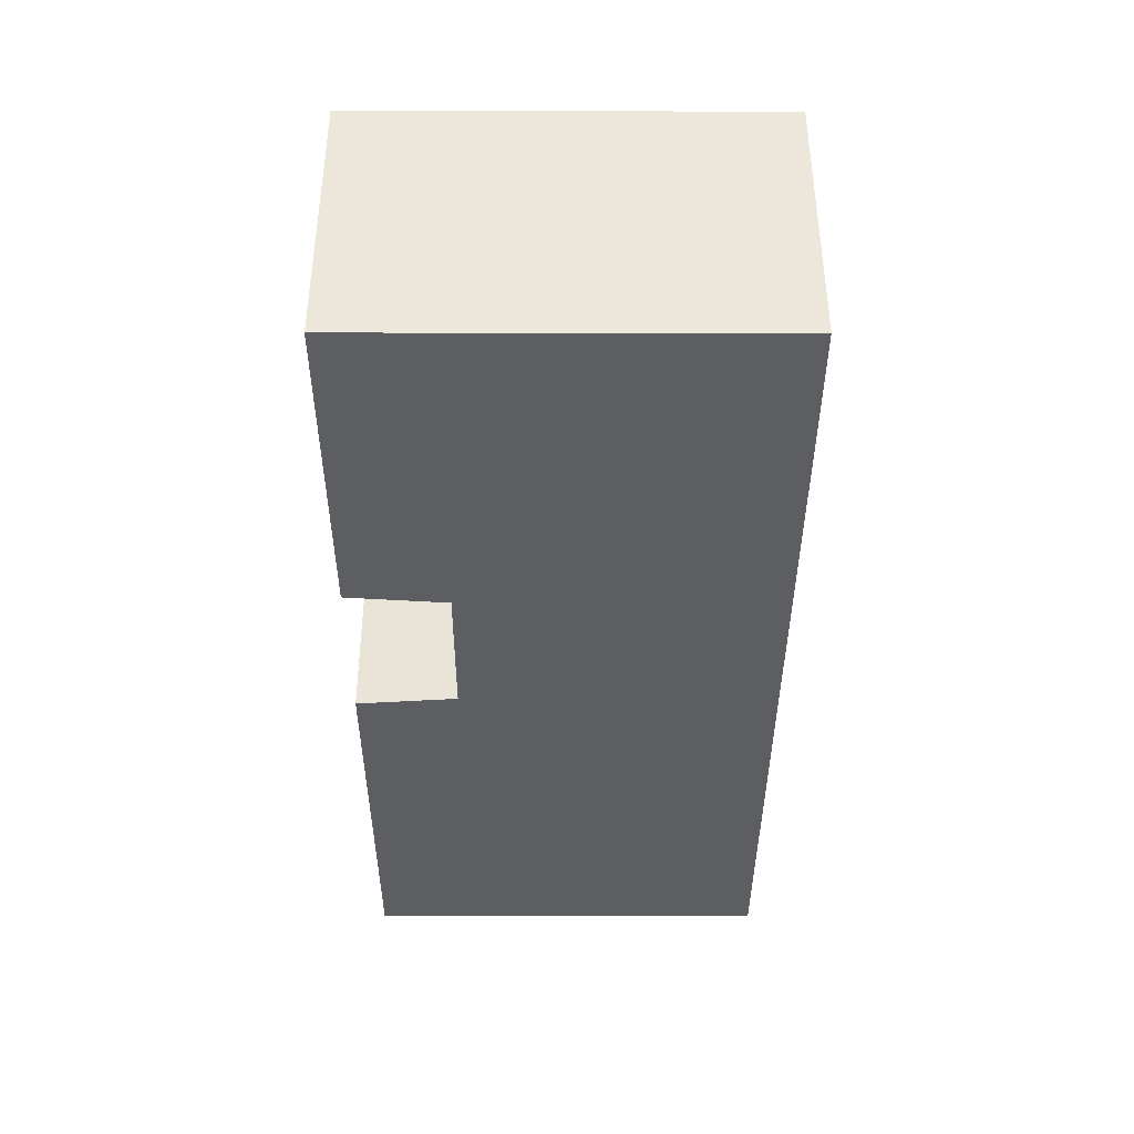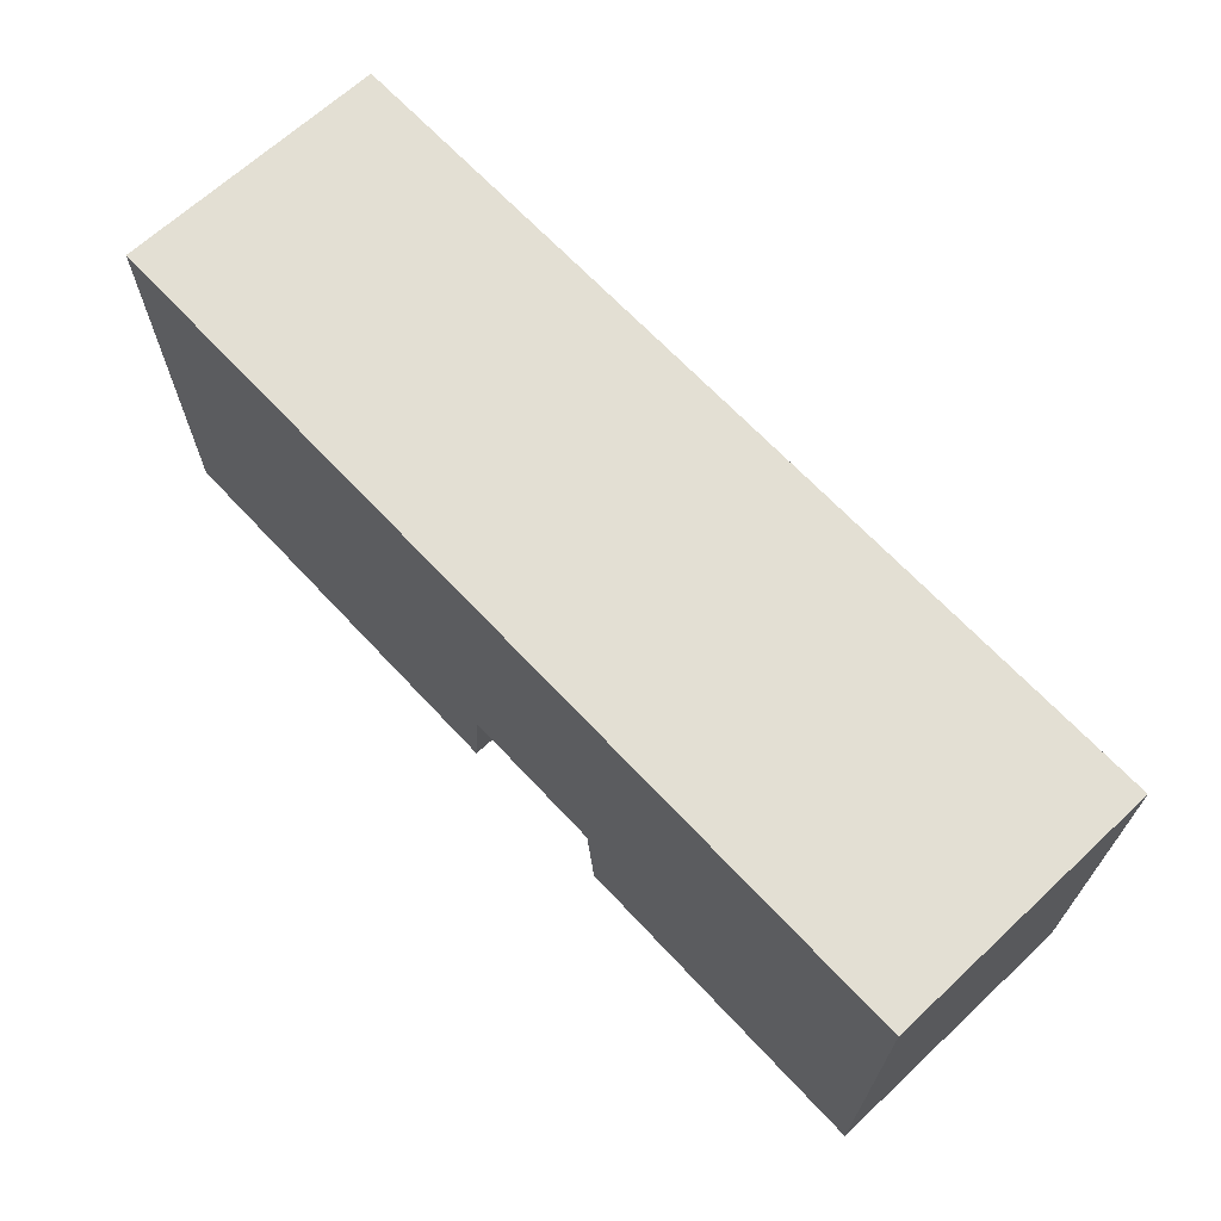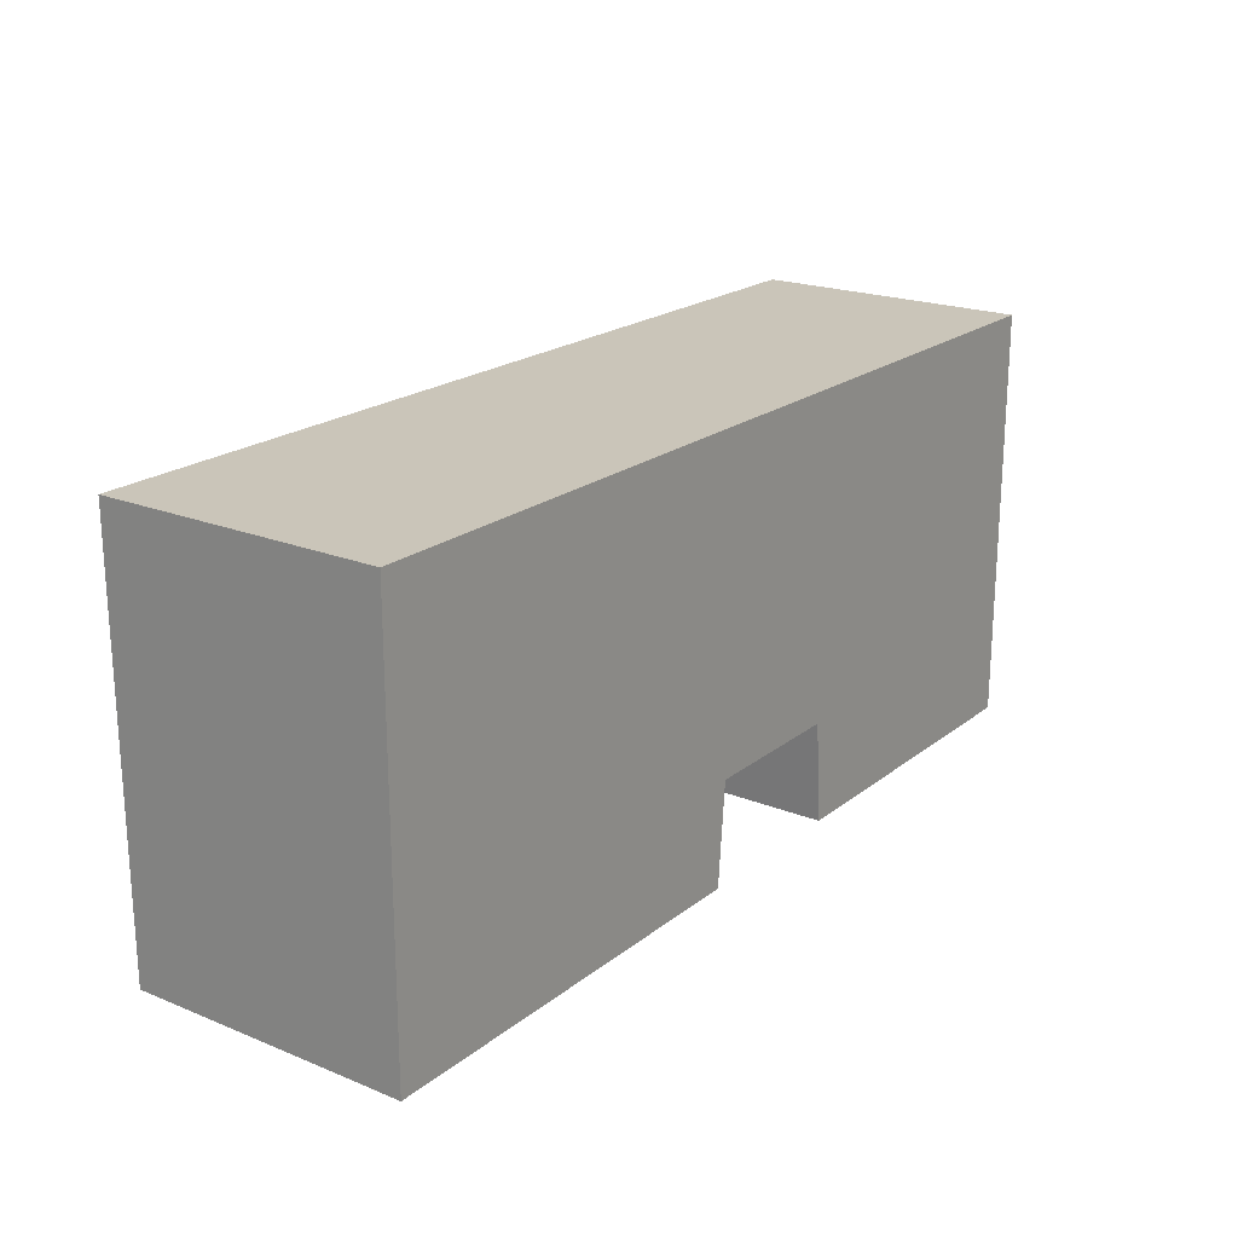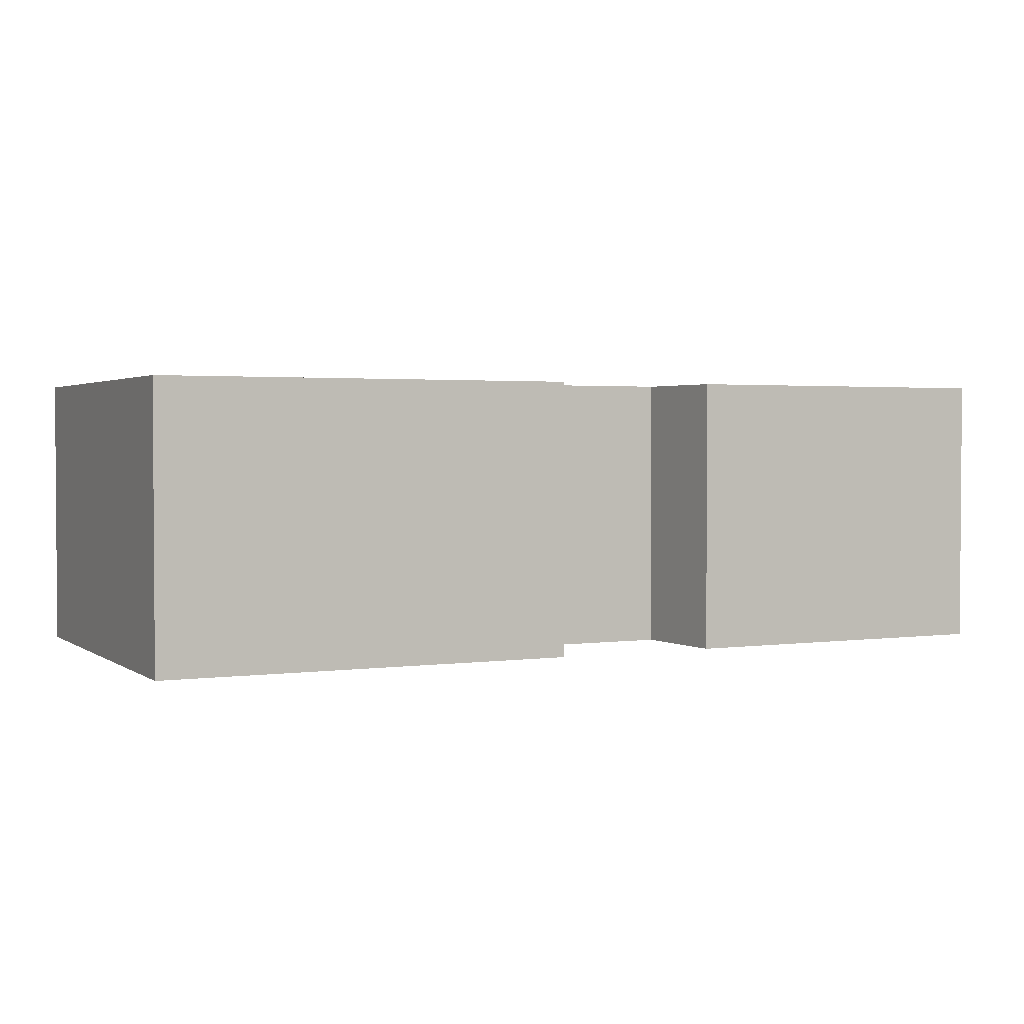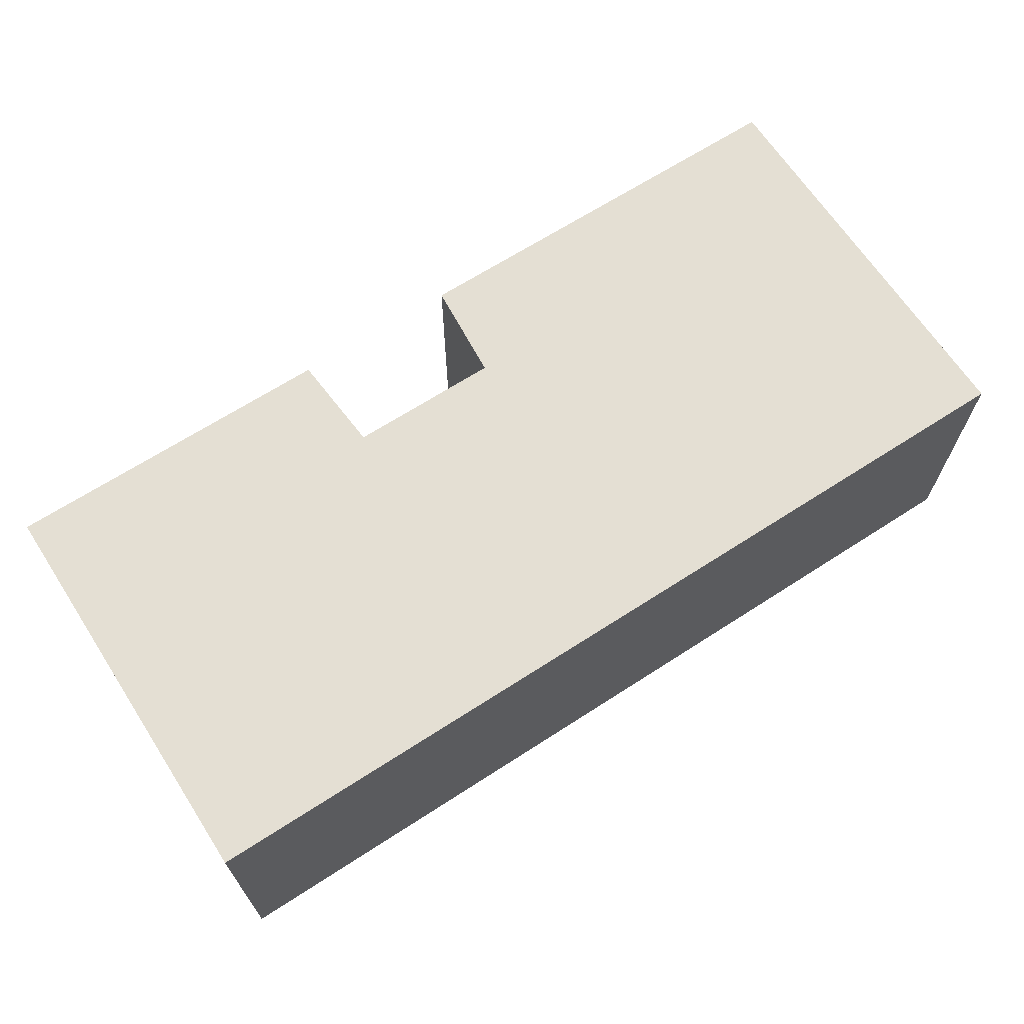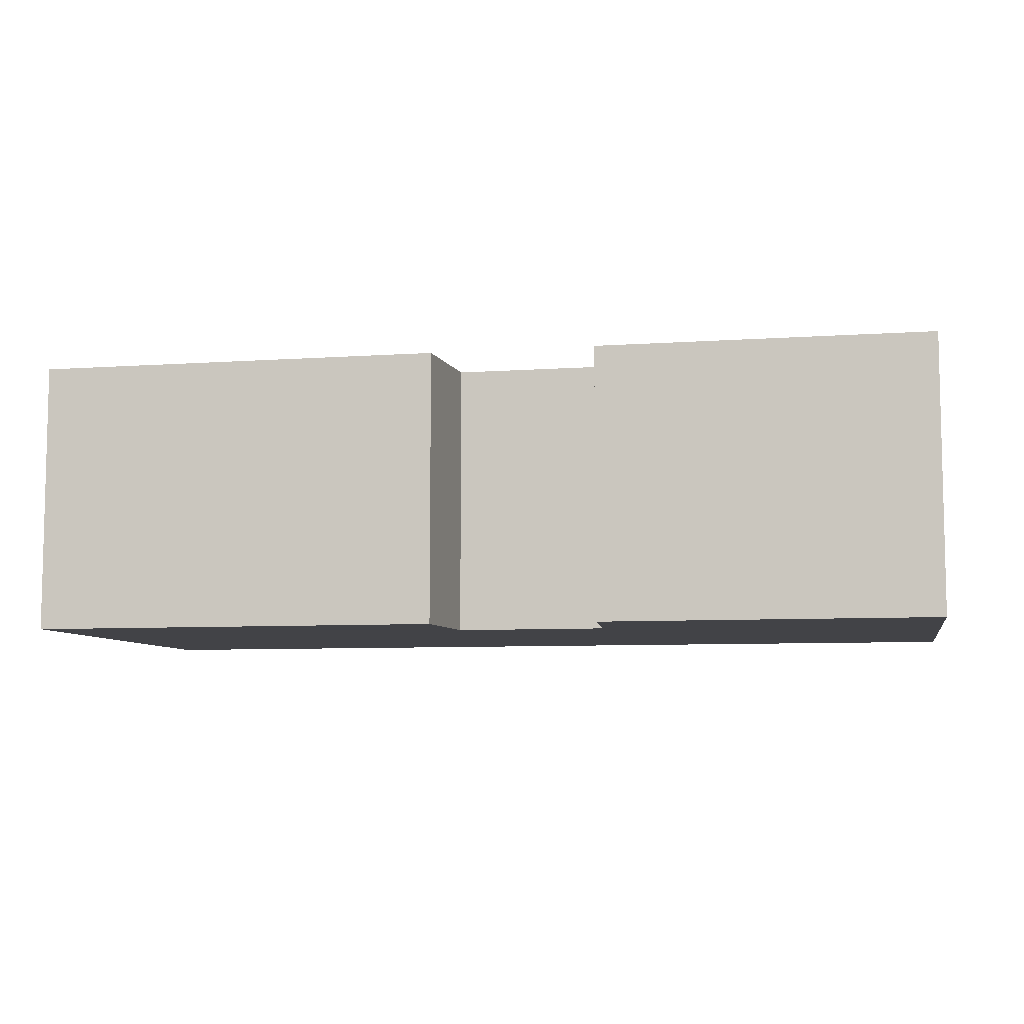
<metadata>
{"format":"obj","ext":"obj","renderer":"f3d","projection":"perspective","resolution":1024,"background":"white","views":[{"elev":-39.2,"azim":89.9,"up":"+Z"},{"elev":66.9,"azim":47.0,"up":"+Y"},{"elev":20.6,"azim":-53.9,"up":"+Y"},{"elev":2.2,"azim":-26.0,"up":"+Z"},{"elev":66.5,"azim":147.0,"up":"+Z"},{"elev":-7.4,"azim":11.2,"up":"+Z"}]}
</metadata>
<code>
o Cube
v 20 0 -6
v 20 0 6
v -20 0 6
v -20 0 -6
v 20 18 -6
v 20 18 6
v -20 18 6
v -20 18 -6
v 5.428 0 -6
v 5.428 0 6
v 5.428 18 -6
v 5.428 18 6
v -1.87 0 -6
v -1.87 0 6
v -1.87 18 -6
v -1.87 18 6
v 5.08 4.374 -6
v 5.08 4.374 6
v 5.08 18 -6
v 5.08 18 6
v -1.496 4.374 -6
v -1.496 4.374 6
v -1.496 18 -6
v -1.496 18 6
f 14 4 13
f 8 16 15
f 5 2 1
f 16 3 14
f 3 8 4
f 13 8 15
f 1 11 5
f 6 10 2
f 11 6 5
f 1 10 9
f 21 15 23
f 22 16 14
f 15 24 23
f 22 13 21
f 10 17 9
f 19 12 11
f 12 18 10
f 11 17 19
f 18 21 17
f 23 20 19
f 20 22 18
f 17 23 19
f 14 3 4
f 8 7 16
f 5 6 2
f 16 7 3
f 3 7 8
f 13 4 8
f 1 9 11
f 6 12 10
f 11 12 6
f 1 2 10
f 21 13 15
f 22 24 16
f 15 16 24
f 22 14 13
f 10 18 17
f 19 20 12
f 12 20 18
f 11 9 17
f 18 22 21
f 23 24 20
f 20 24 22
f 17 21 23

</code>
